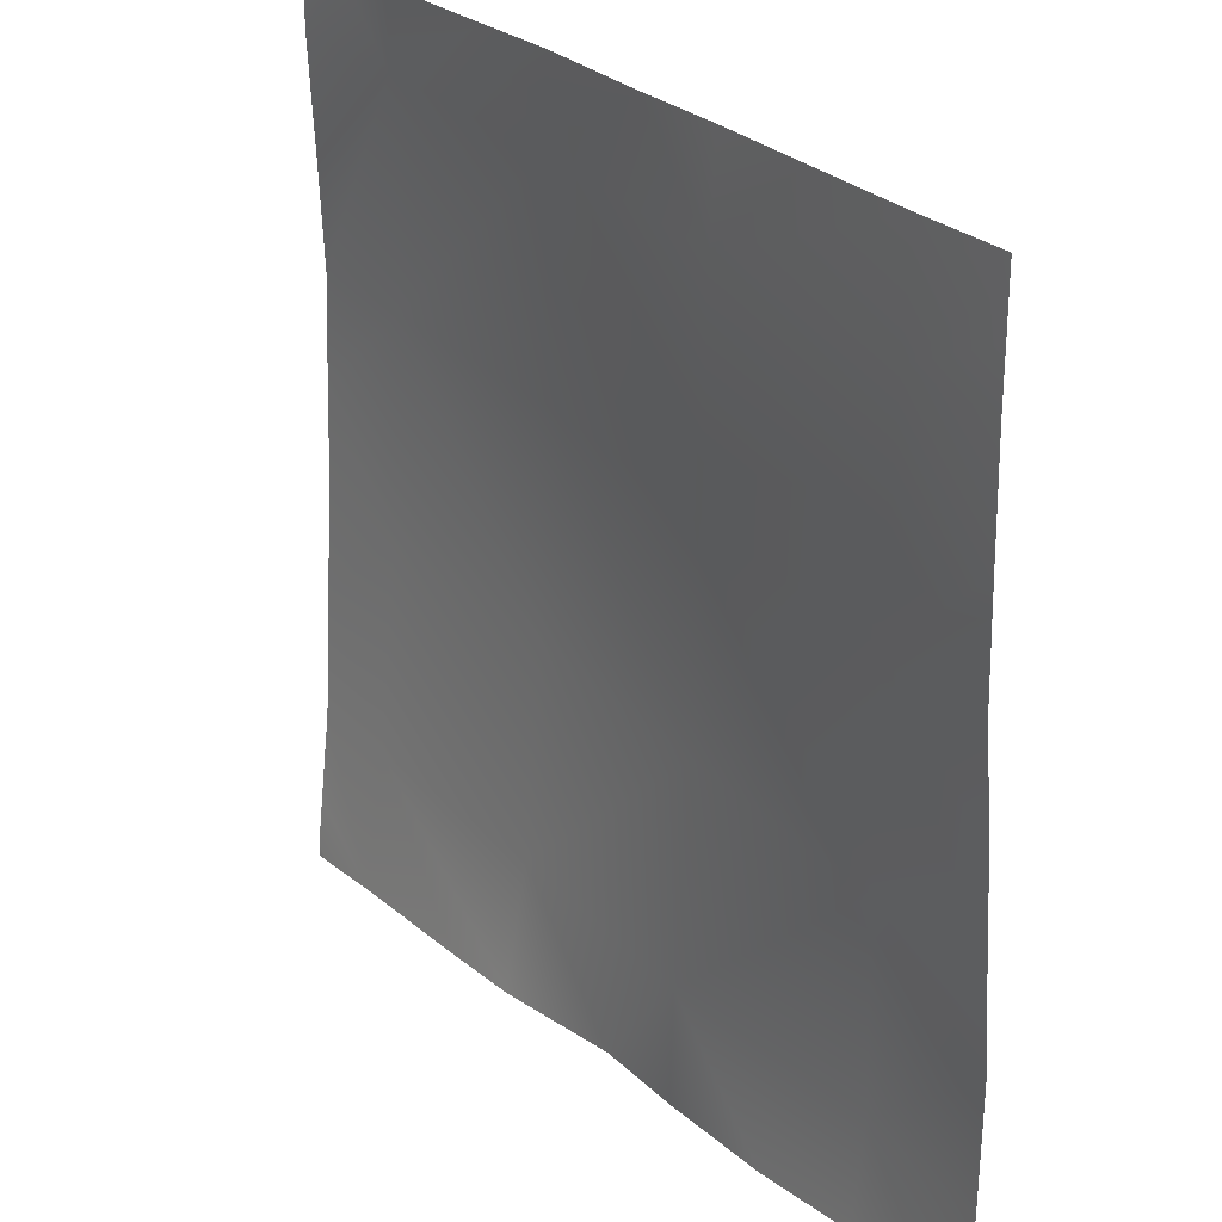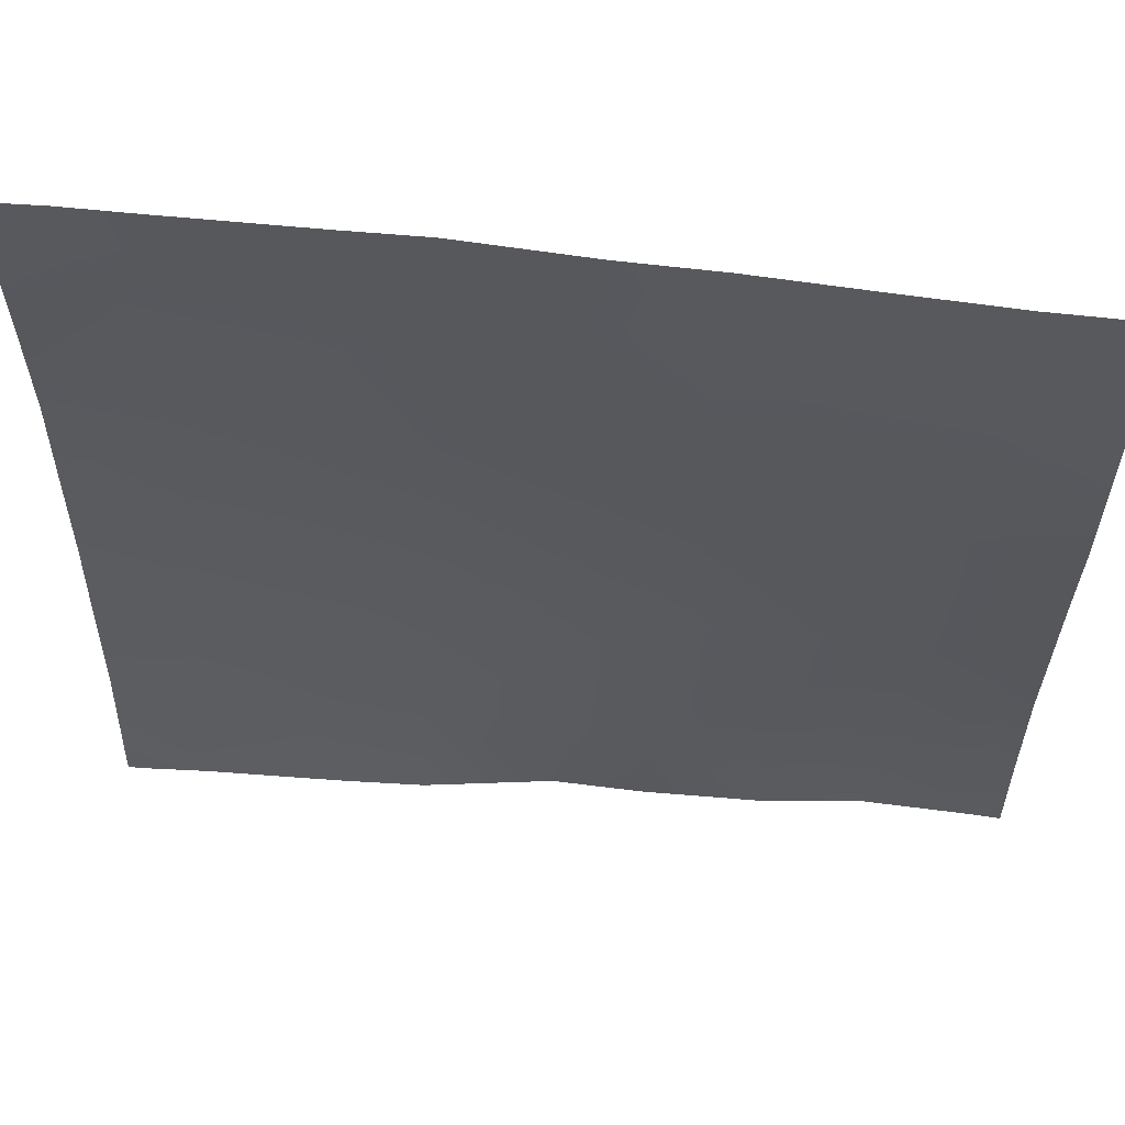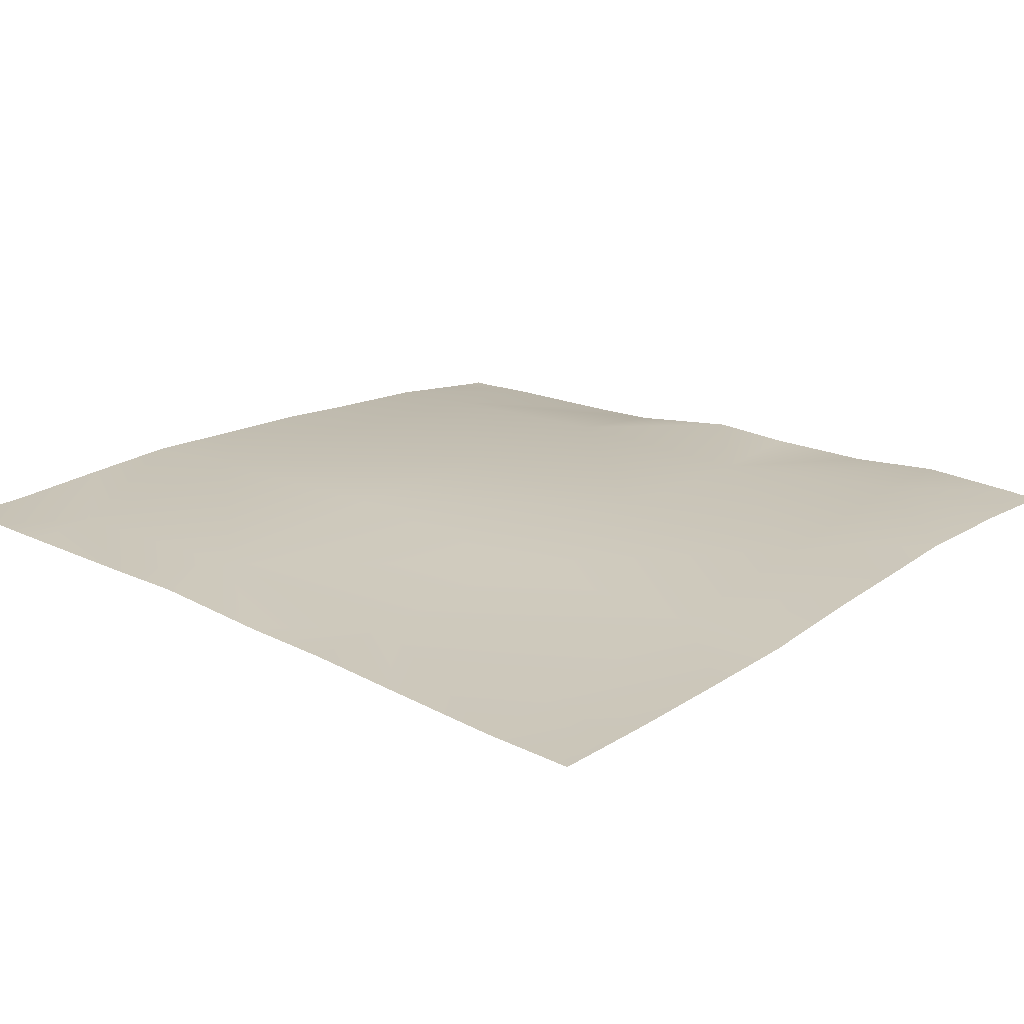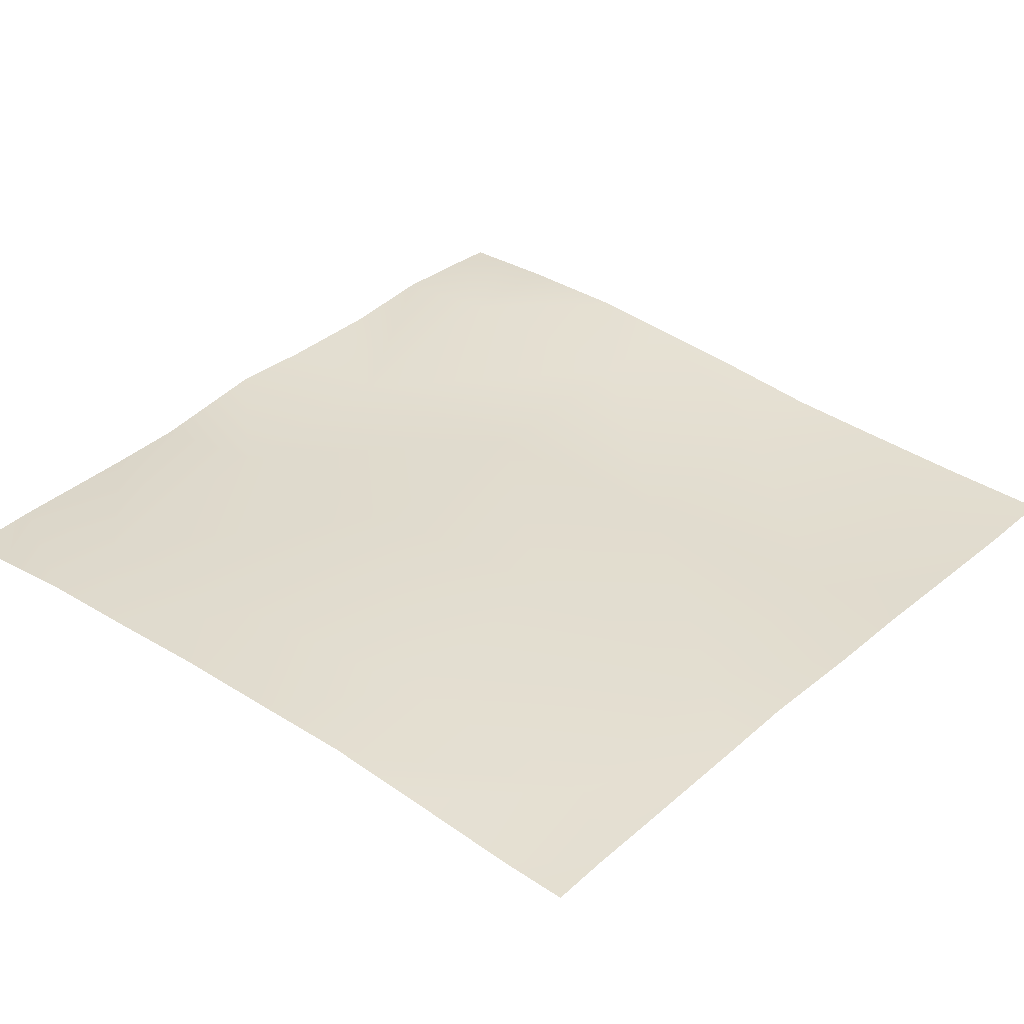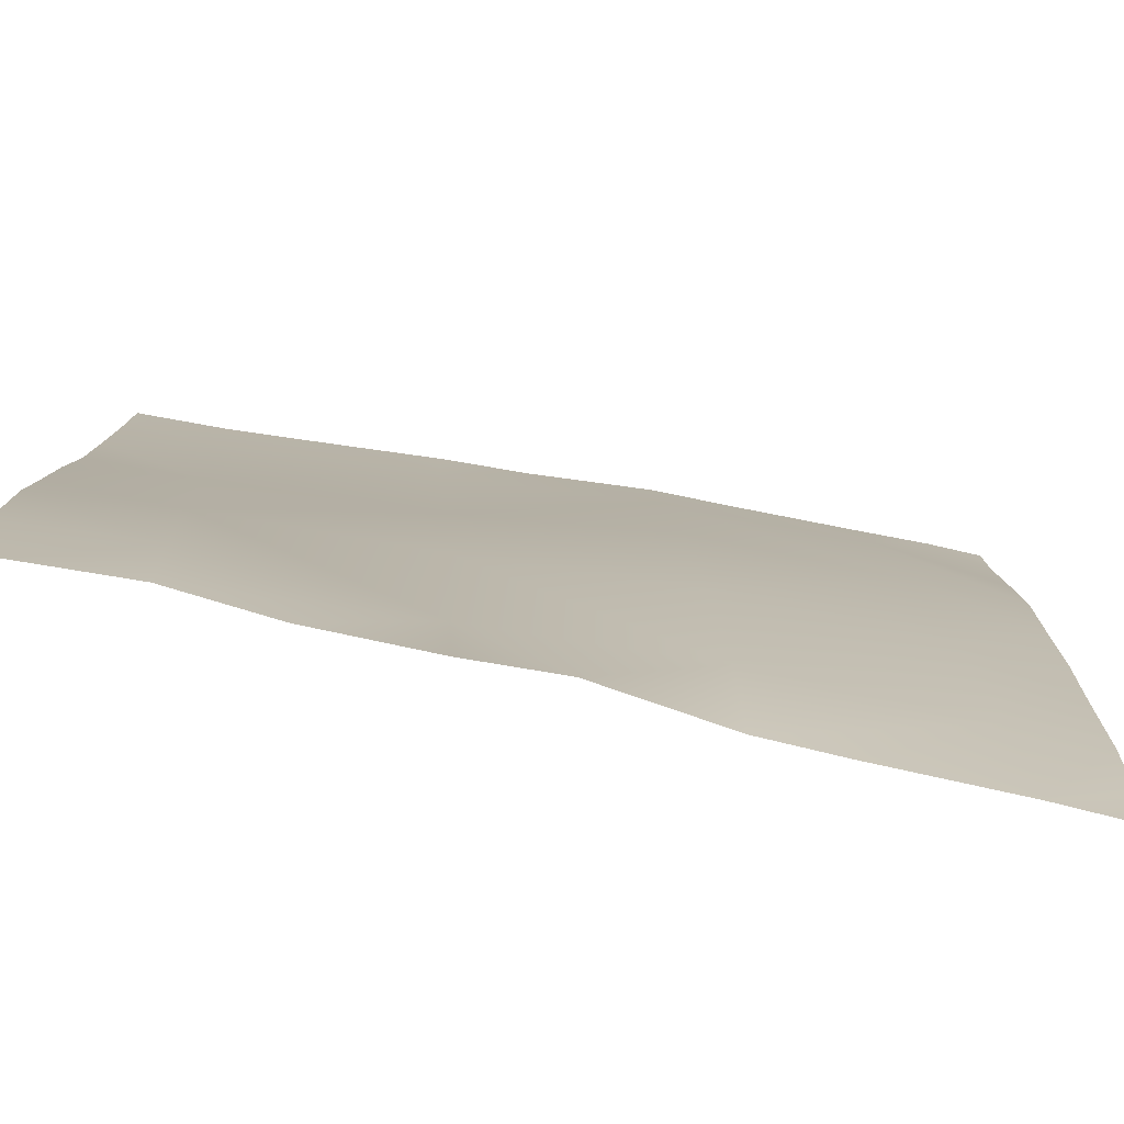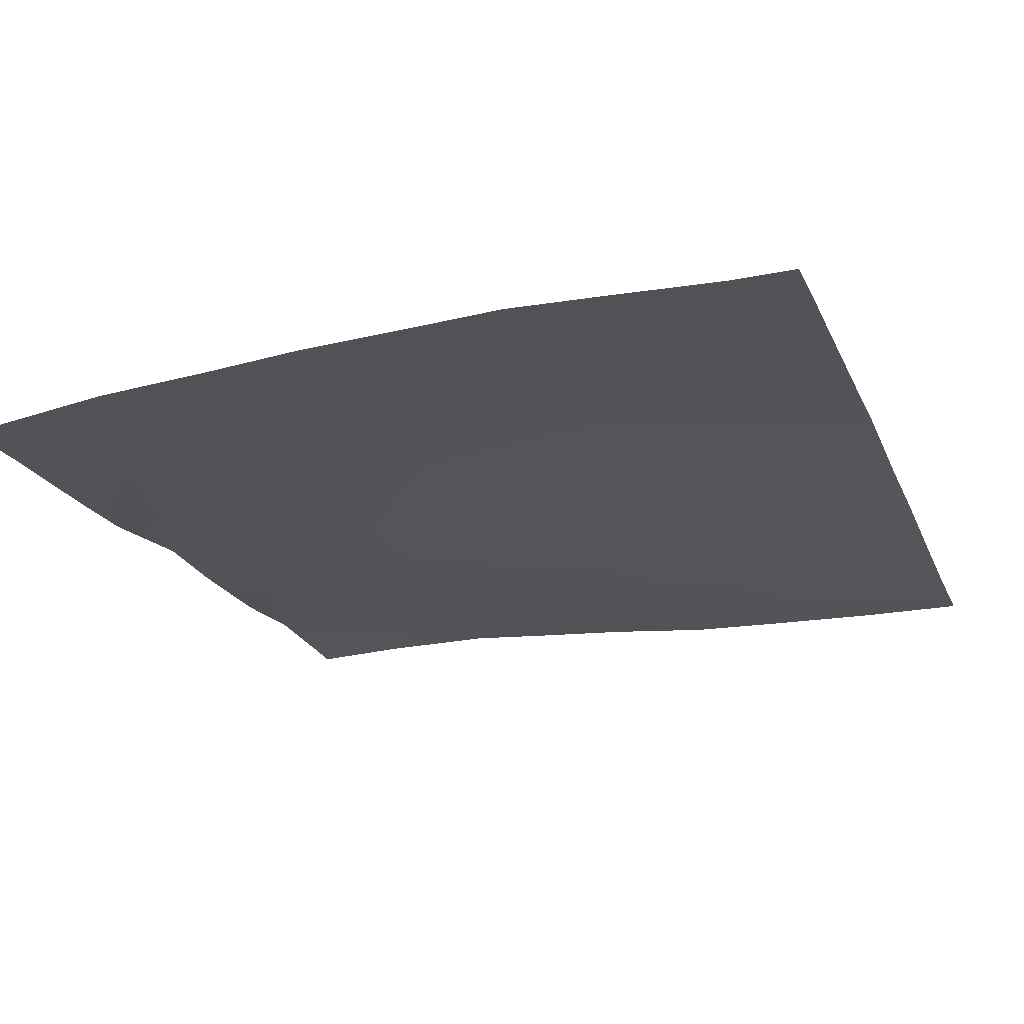
<metadata>
{"format":"obj","ext":"obj","renderer":"f3d","projection":"perspective","resolution":1024,"background":"white","views":[{"elev":27.3,"azim":51.9,"up":"+Z"},{"elev":59.2,"azim":4.7,"up":"+Z"},{"elev":19.0,"azim":40.5,"up":"+Y"},{"elev":36.1,"azim":-49.1,"up":"+Y"},{"elev":-78.9,"azim":167.7,"up":"+Z"},{"elev":-21.7,"azim":-69.9,"up":"+Y"}]}
</metadata>
<code>
v -1024 11.62 -382.1
v -1022 11.45 -384
v -1024 11.51 -384
v -1012 11.76 -384
v -1024 14.04 -361.9
v -1011 14.36 -362.6
v -1024 12.45 -375.2
v -980.3 12.07 -384
v -979.2 14.8 -364.3
v -991.9 11.83 -384
v -961.5 14.31 -384
v -1024 15.08 -343.8
v -1009 16.23 -330.7
v -977.5 16.4 -332.4
v -916.3 14.75 -384
v -947.3 13.27 -366
v -915.4 15.68 -367.7
v -931.1 13.59 -384
v -948.3 13.66 -384
v -896 13.85 -377.8
v -896 14.22 -368.7
v -900.7 13.95 -384
v -896 13.6 -384
v -896 14.35 -350.2
v -913.7 13.4 -335.7
v -945.6 14.43 -334.1
v -1024 16.06 -329.9
v -1024 16.6 -313.4
v -1008 17.28 -298.8
v -1024 17.18 -297.9
v -975.8 17.14 -300.5
v -943.9 13.3 -302.2
v -974.2 15.38 -268.6
v -1006 15.98 -266.9
v -1024 16.57 -283
v -1024 15.75 -265.9
v -1016 15.83 -256
v -1024 15.74 -259.4
v -1024 15.73 -256
v -985.5 15.12 -256
v -1005 15.54 -256
v -973.5 14.98 -256
v -955.1 13.5 -256
v -942.3 12.86 -270.2
v -912 11.36 -303.8
v -896 13.39 -336.7
v -896 12.43 -321.7
v -896 10.92 -304.7
v -896 10.47 -289.4
v -909.5 10.5 -256
v -926.4 11.72 -256
v -910.4 10.56 -271.9
v -896 10.08 -272.7
v -896 10.04 -265
v -896 10.01 -259
v -896 10 -256
v -941.5 12.88 -256
f 1 2 3
f 4 5 6
f 4 7 5
f 7 2 1
f 7 4 2
f 8 6 9
f 8 10 6
f 4 6 10
f 8 9 11
f 12 6 5
f 12 13 6
f 14 9 6
f 15 16 17
f 15 18 16
f 19 16 18
f 20 17 21
f 20 22 17
f 20 23 22
f 15 17 22
f 21 17 24
f 16 25 17
f 16 11 9
f 16 19 11
f 16 9 26
f 27 13 12
f 13 28 29
f 13 27 28
f 30 29 28
f 13 29 14
f 14 29 31
f 26 31 32
f 31 26 14
f 26 32 25
f 29 33 31
f 9 14 26
f 30 34 29
f 30 35 34
f 6 13 14
f 31 33 32
f 36 37 34
f 36 38 37
f 38 39 37
f 40 34 41
f 40 33 34
f 34 33 29
f 42 33 40
f 41 34 37
f 35 36 34
f 33 43 44
f 33 42 43
f 44 32 33
f 44 45 32
f 46 45 47
f 46 25 45
f 48 47 45
f 24 25 46
f 24 17 25
f 48 45 49
f 50 44 51
f 50 52 44
f 45 44 52
f 52 49 45
f 52 53 49
f 54 52 55
f 54 53 52
f 32 45 25
f 50 55 52
f 50 56 55
f 51 44 57
f 57 44 43
f 16 26 25

</code>
